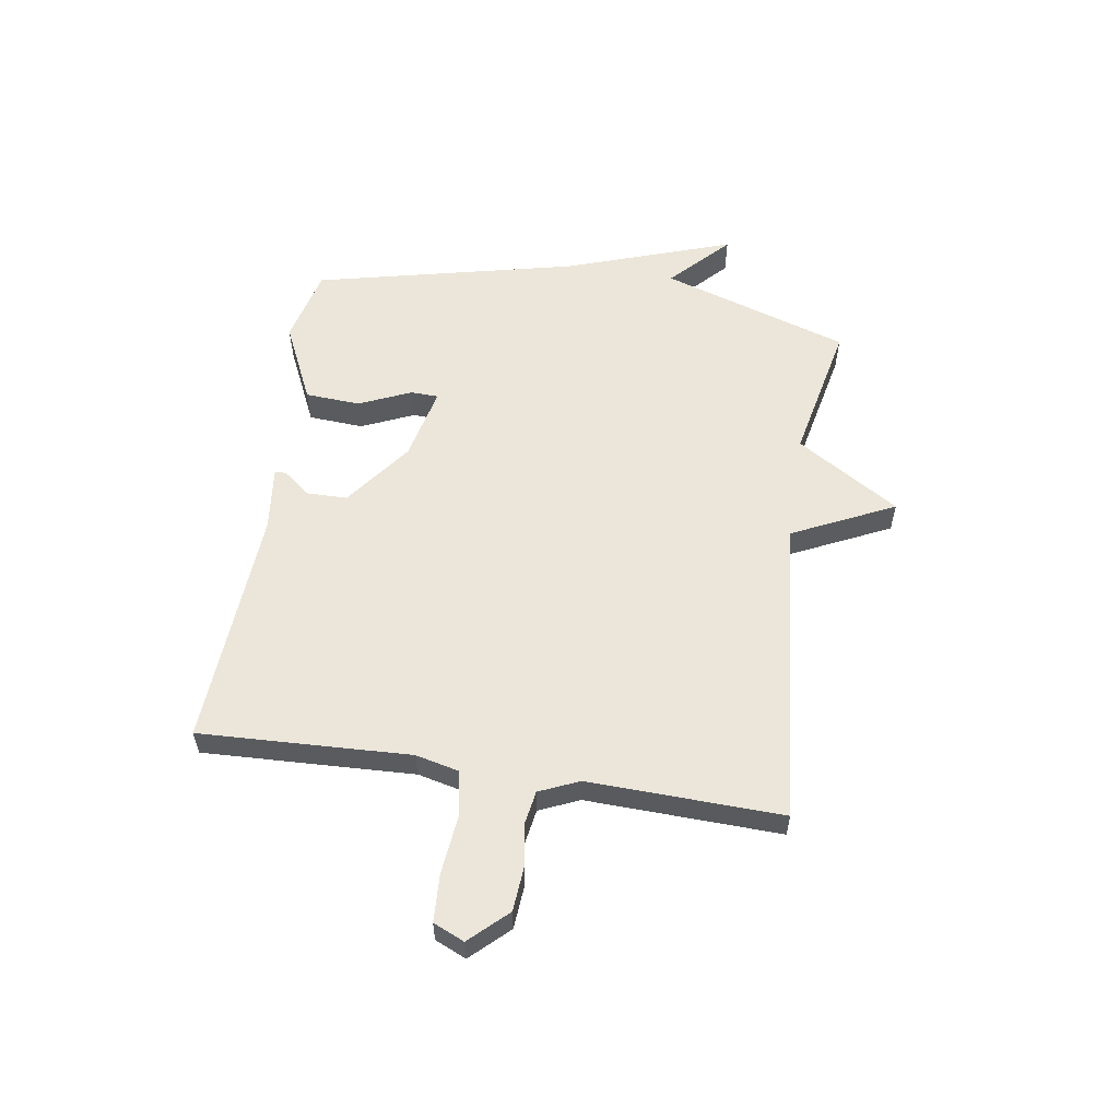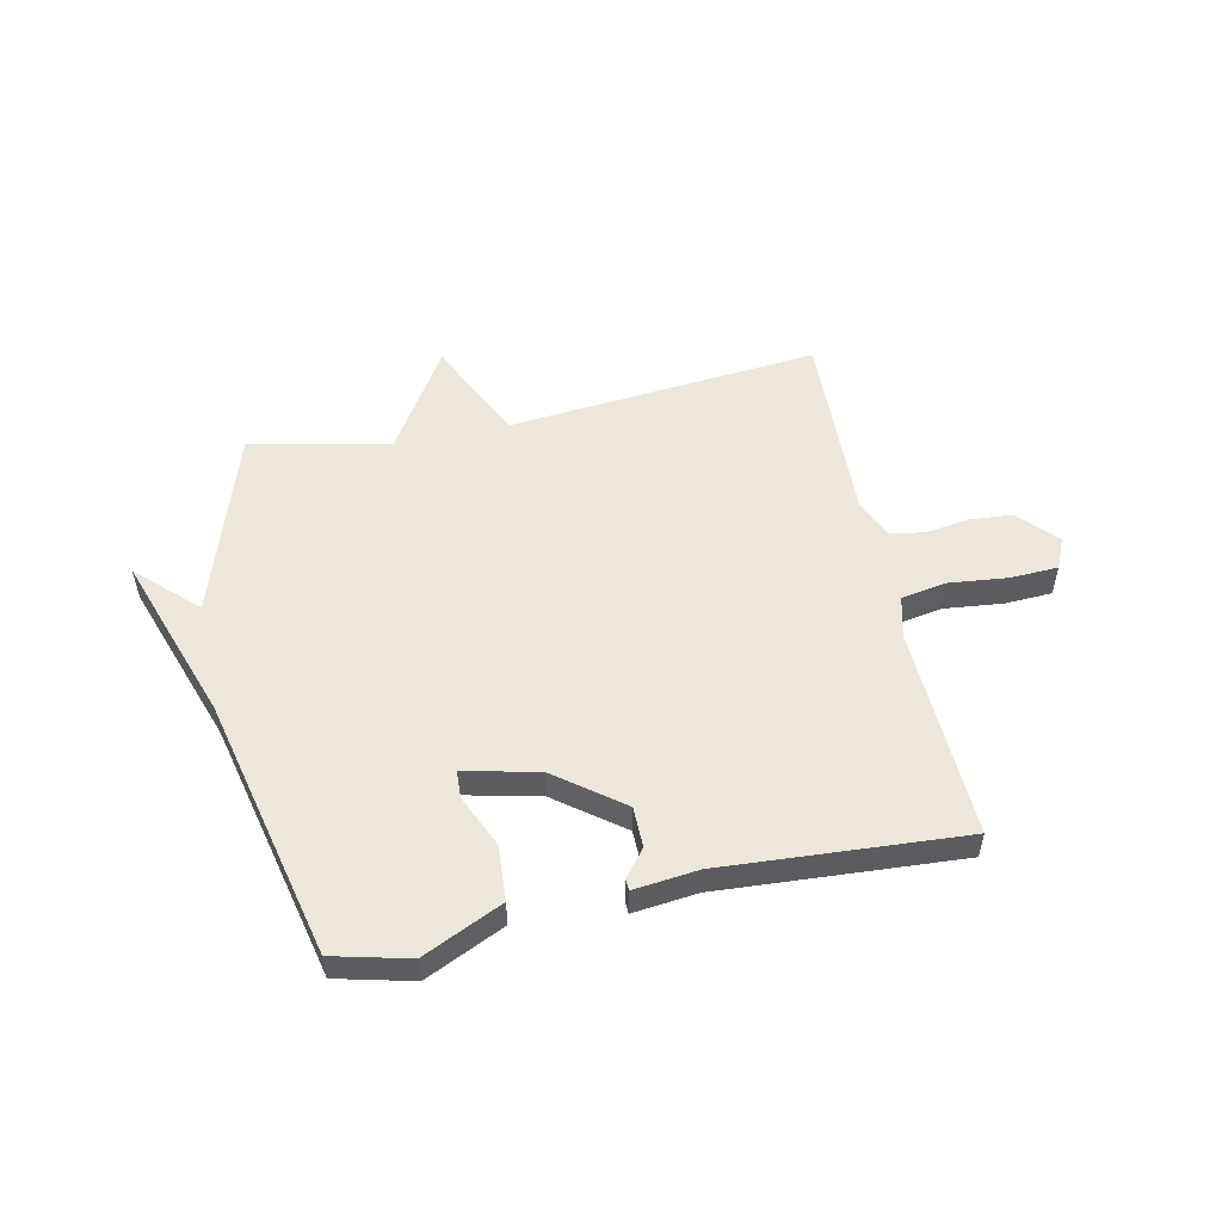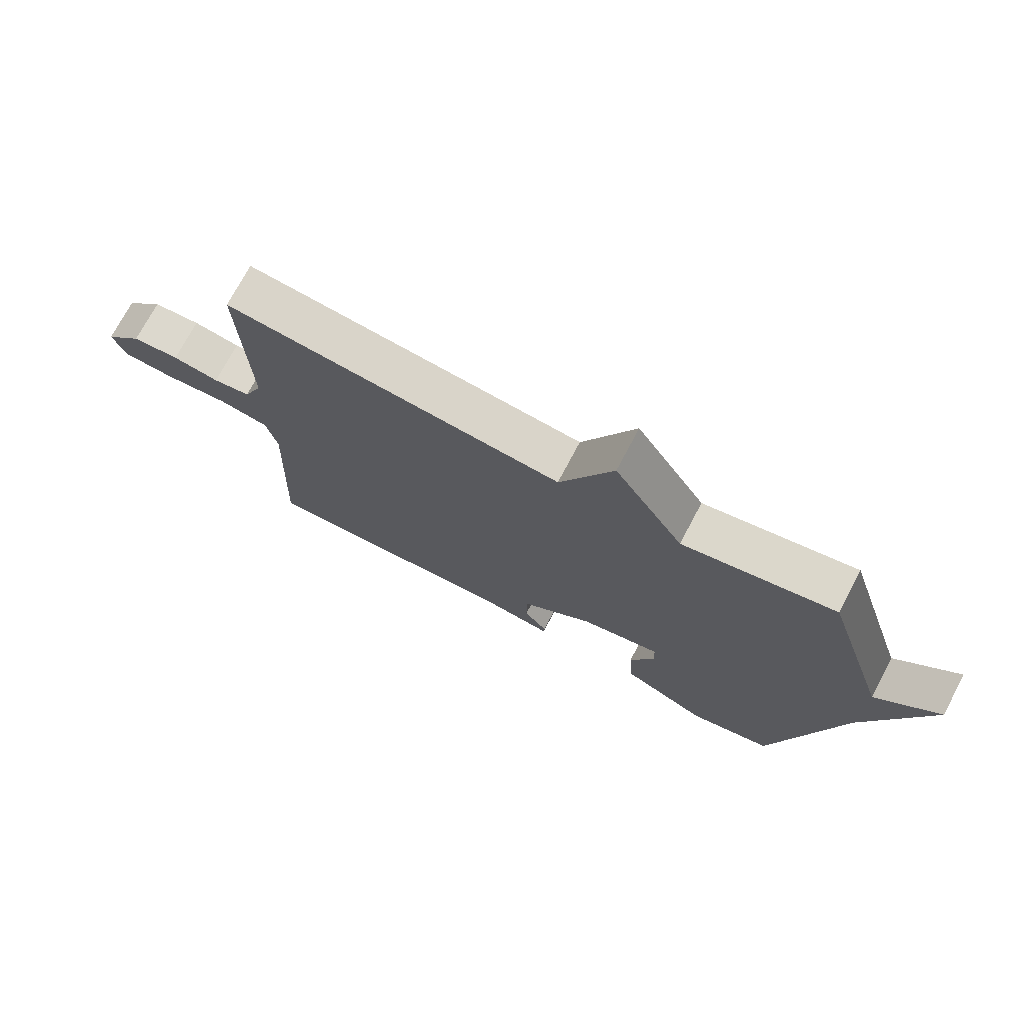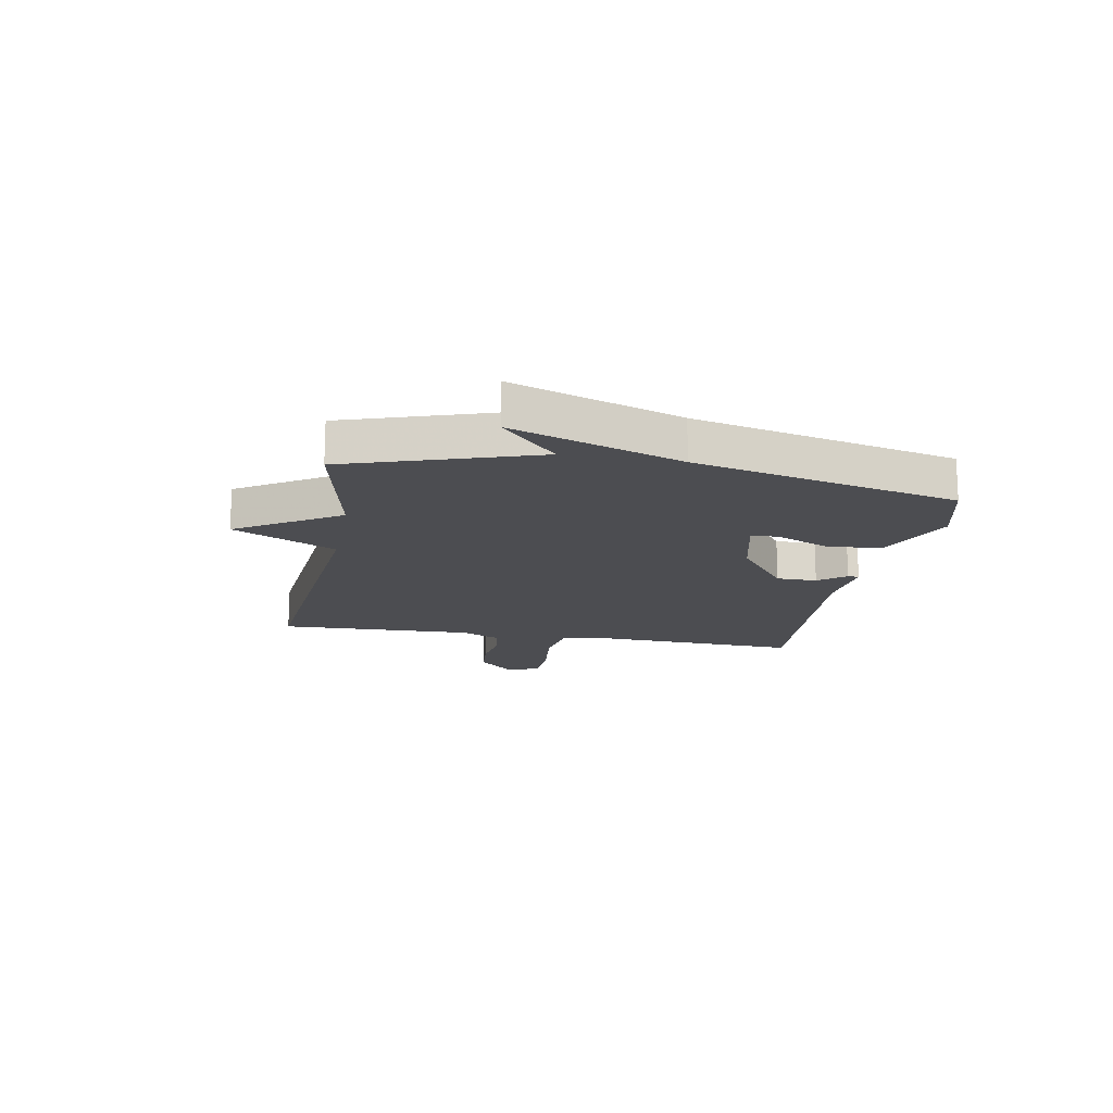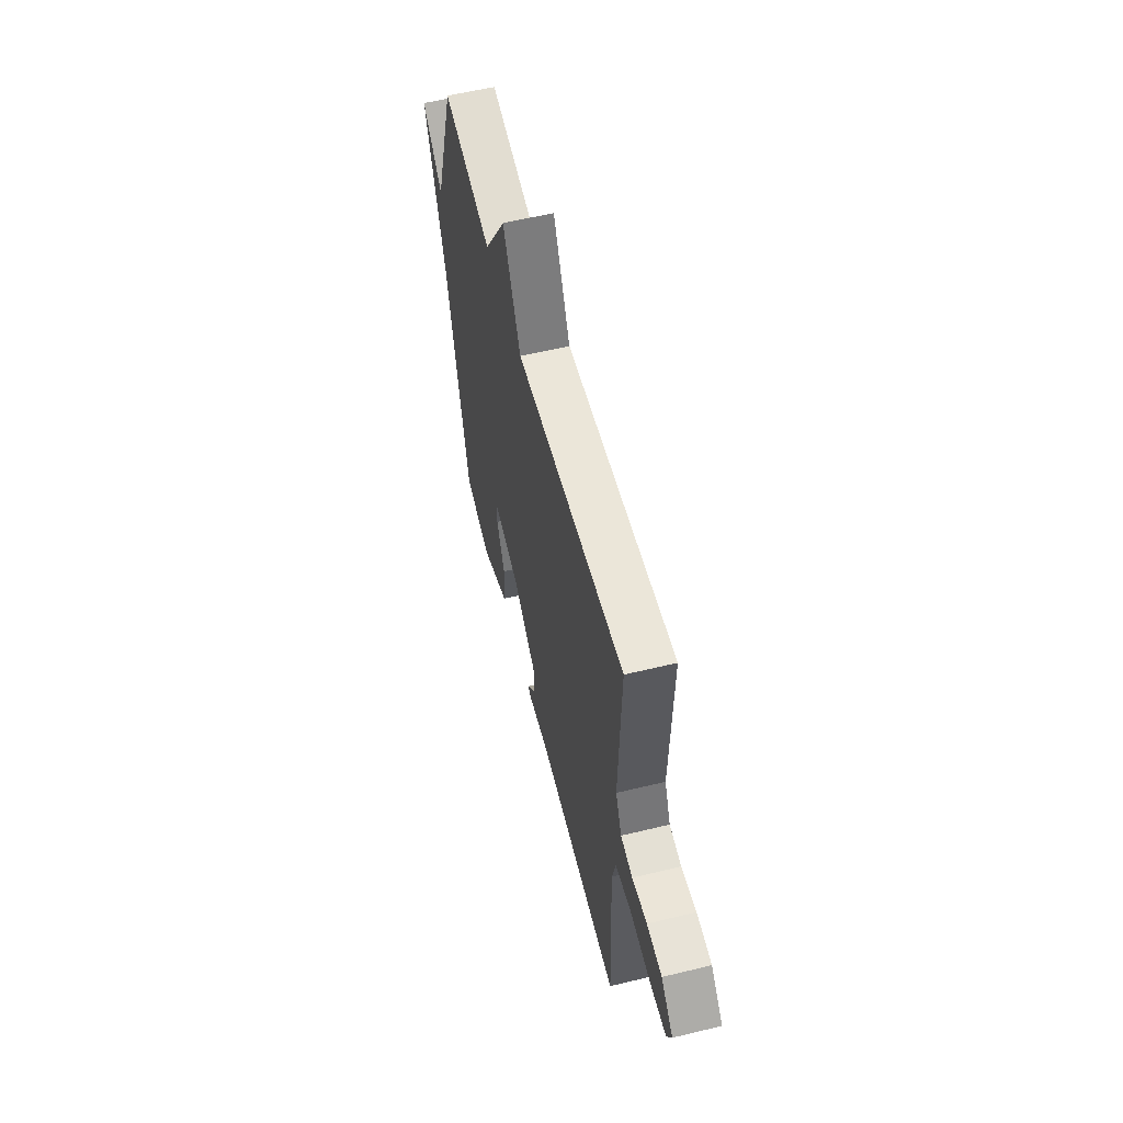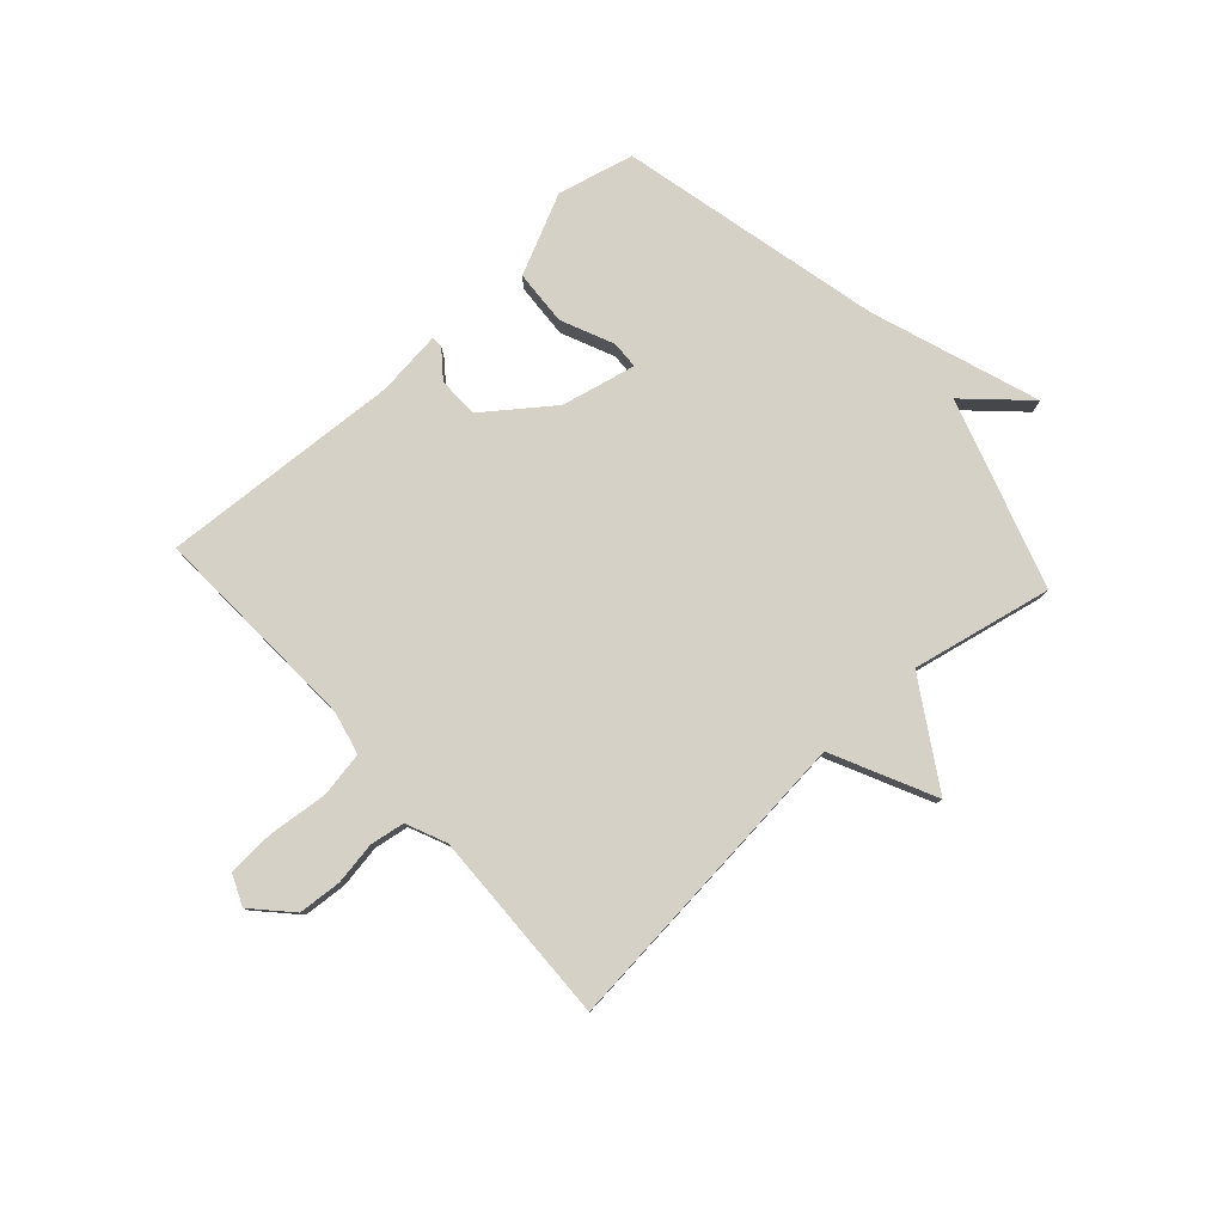
<metadata>
{"format":"obj","ext":"obj","renderer":"f3d","projection":"perspective","resolution":1024,"background":"white","views":[{"elev":57.0,"azim":-81.2,"up":"+Y"},{"elev":53.3,"azim":168.1,"up":"+Y"},{"elev":73.2,"azim":27.9,"up":"+Z"},{"elev":-16.2,"azim":79.8,"up":"+Y"},{"elev":57.7,"azim":-104.1,"up":"+Z"},{"elev":79.5,"azim":-42.2,"up":"+Y"}]}
</metadata>
<code>
v -0.5 0.07 -0.5
v -0.484 0.07 -0.125
v -0.502 0.07 -0.048
v -0.583 0.07 -0.034
v -0.688 0.07 -0.045
v -0.772 0.07 -0.041
v -0.796 0.07 0.014
v -0.734 0.07 0.08
v -0.657 0.07 0.086
v -0.581 0.07 0.074
v -0.52 0.07 0.084
v -0.489 0.07 0.155
v -0.5 0.07 0.5
v 0.052 0.07 0.448
v 0.139 0.07 0.63
v 0.252 0.07 0.448
v 0.5 0.07 0.5
v 0.608 0.07 0.166
v 0.711 0.07 0.264
v 0.608 0.07 -0.034
v 0.5 0.07 -0.5
v 0.365 0.07 -0.533
v 0.224 0.07 -0.467
v 0.218 0.07 -0.369
v 0.259 0.07 -0.276
v 0.257 0.07 -0.227
v 0.125 0.07 -0.257
v 0.007 0.07 -0.346
v 0.006 0.07 -0.418
v 0.044 0.07 -0.466
v 0.043 0.07 -0.486
v -0.072 0.07 -0.473
v -0.5 0 -0.5
v -0.484 0 -0.125
v -0.502 0 -0.048
v -0.583 0 -0.034
v -0.688 0 -0.045
v -0.772 0 -0.041
v -0.796 0 0.014
v -0.734 0 0.08
v -0.657 0 0.086
v -0.581 0 0.074
v -0.52 0 0.084
v -0.489 0 0.155
v -0.5 0 0.5
v 0.052 0 0.448
v 0.139 0 0.63
v 0.252 0 0.448
v 0.5 0 0.5
v 0.608 0 0.166
v 0.711 0 0.264
v 0.608 0 -0.034
v 0.5 0 -0.5
v 0.365 0 -0.533
v 0.224 0 -0.467
v 0.218 0 -0.369
v 0.259 0 -0.276
v 0.257 0 -0.227
v 0.125 0 -0.257
v 0.007 0 -0.346
v 0.006 0 -0.418
v 0.044 0 -0.466
v 0.043 0 -0.486
v -0.072 0 -0.473
f 29 30 31 32
f 32 1 2
f 29 32 2
f 28 29 2
f 27 28 2 3
f 26 27 3
f 23 24 25
f 22 23 25
f 21 22 25
f 20 21 25
f 20 25 26
f 19 20 26
f 18 19 26
f 18 26 3
f 17 18 3
f 16 17 3
f 14 15 16
f 12 13 14
f 14 16 3
f 12 14 3
f 11 12 3
f 8 9 10
f 7 8 10
f 6 7 10
f 5 6 10
f 4 5 10
f 3 4 10 11
f 64 63 62 61
f 34 33 64
f 34 64 61
f 34 61 60
f 35 34 60 59
f 35 59 58
f 57 56 55
f 57 55 54
f 57 54 53
f 57 53 52
f 58 57 52
f 58 52 51
f 58 51 50
f 35 58 50
f 35 50 49
f 35 49 48
f 48 47 46
f 46 45 44
f 35 48 46
f 35 46 44
f 35 44 43
f 42 41 40
f 42 40 39
f 42 39 38
f 42 38 37
f 42 37 36
f 43 42 36 35
f 1 33 34 2
f 2 34 35 3
f 3 35 36 4
f 4 36 37 5
f 5 37 38 6
f 6 38 39 7
f 7 39 40 8
f 8 40 41 9
f 9 41 42 10
f 10 42 43 11
f 11 43 44 12
f 12 44 45 13
f 13 45 46 14
f 14 46 47 15
f 15 47 48 16
f 16 48 49 17
f 17 49 50 18
f 18 50 51 19
f 19 51 52 20
f 20 52 53 21
f 21 53 54 22
f 22 54 55 23
f 23 55 56 24
f 24 56 57 25
f 25 57 58 26
f 26 58 59 27
f 27 59 60 28
f 28 60 61 29
f 29 61 62 30
f 30 62 63 31
f 31 63 64 32
f 32 64 33 1

</code>
